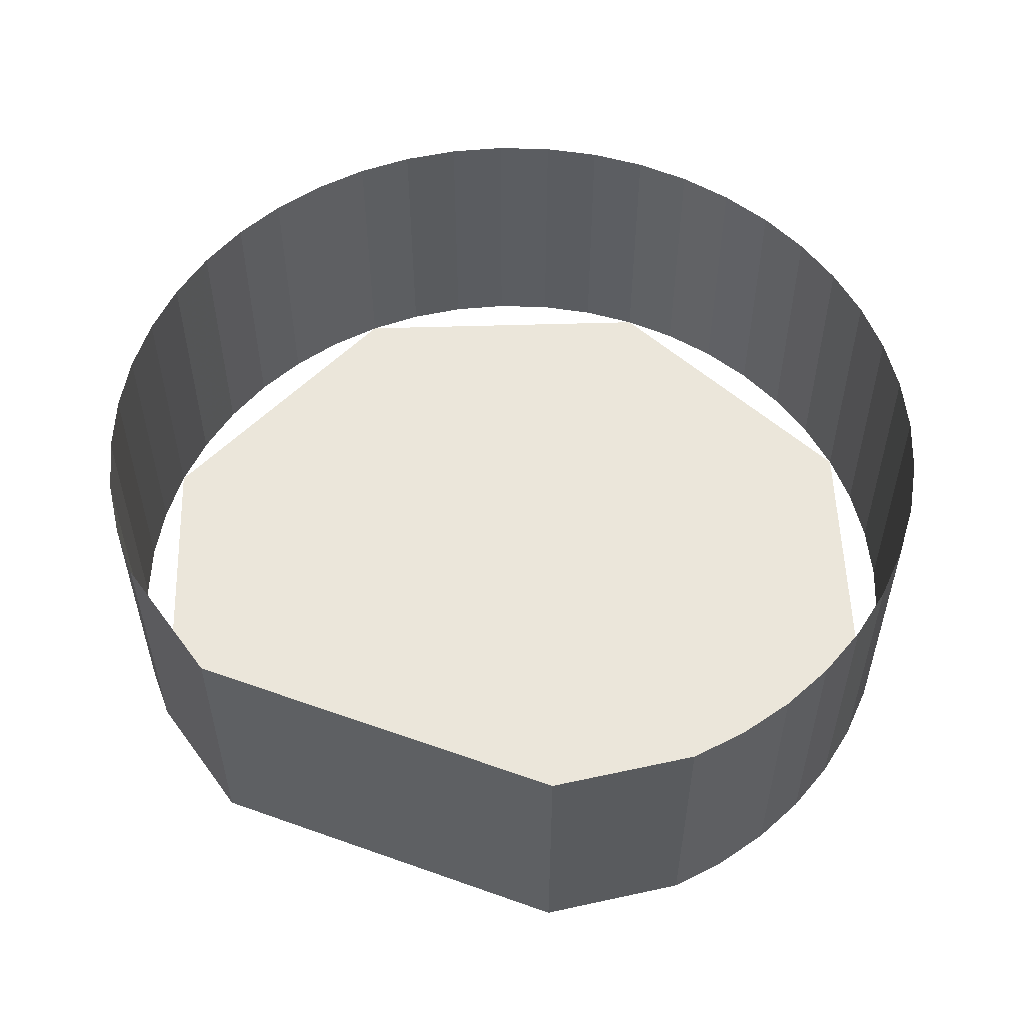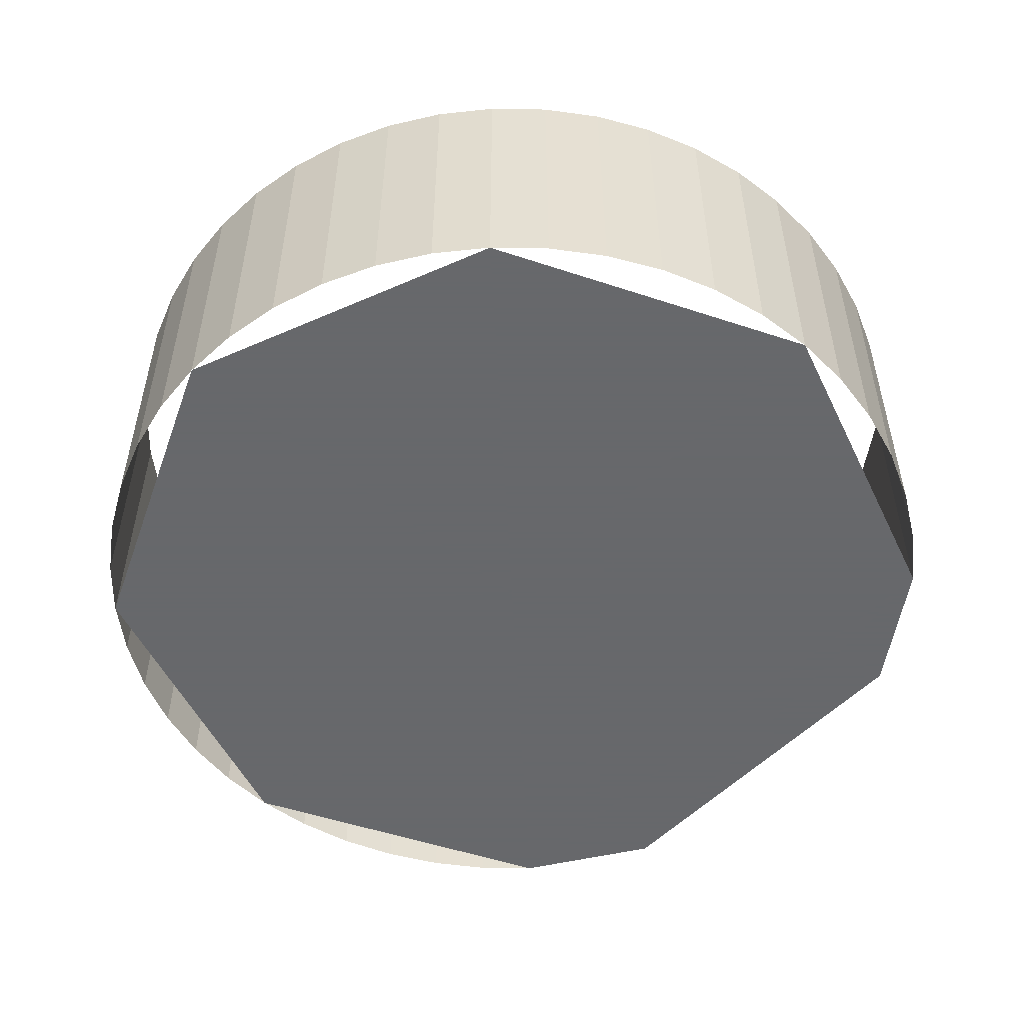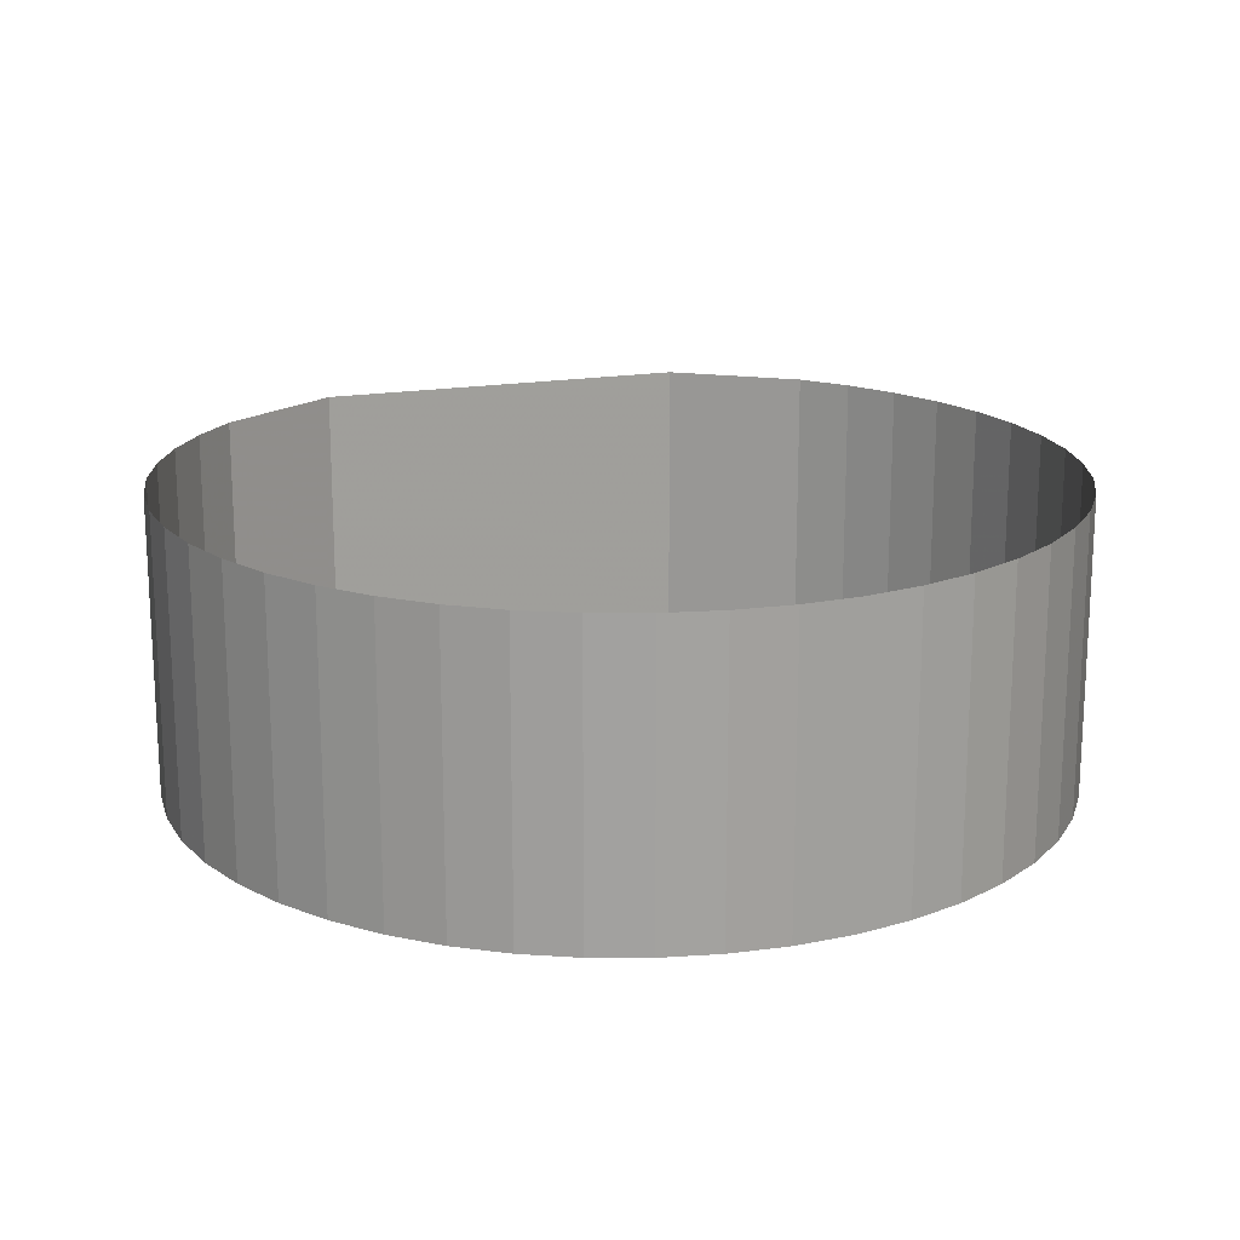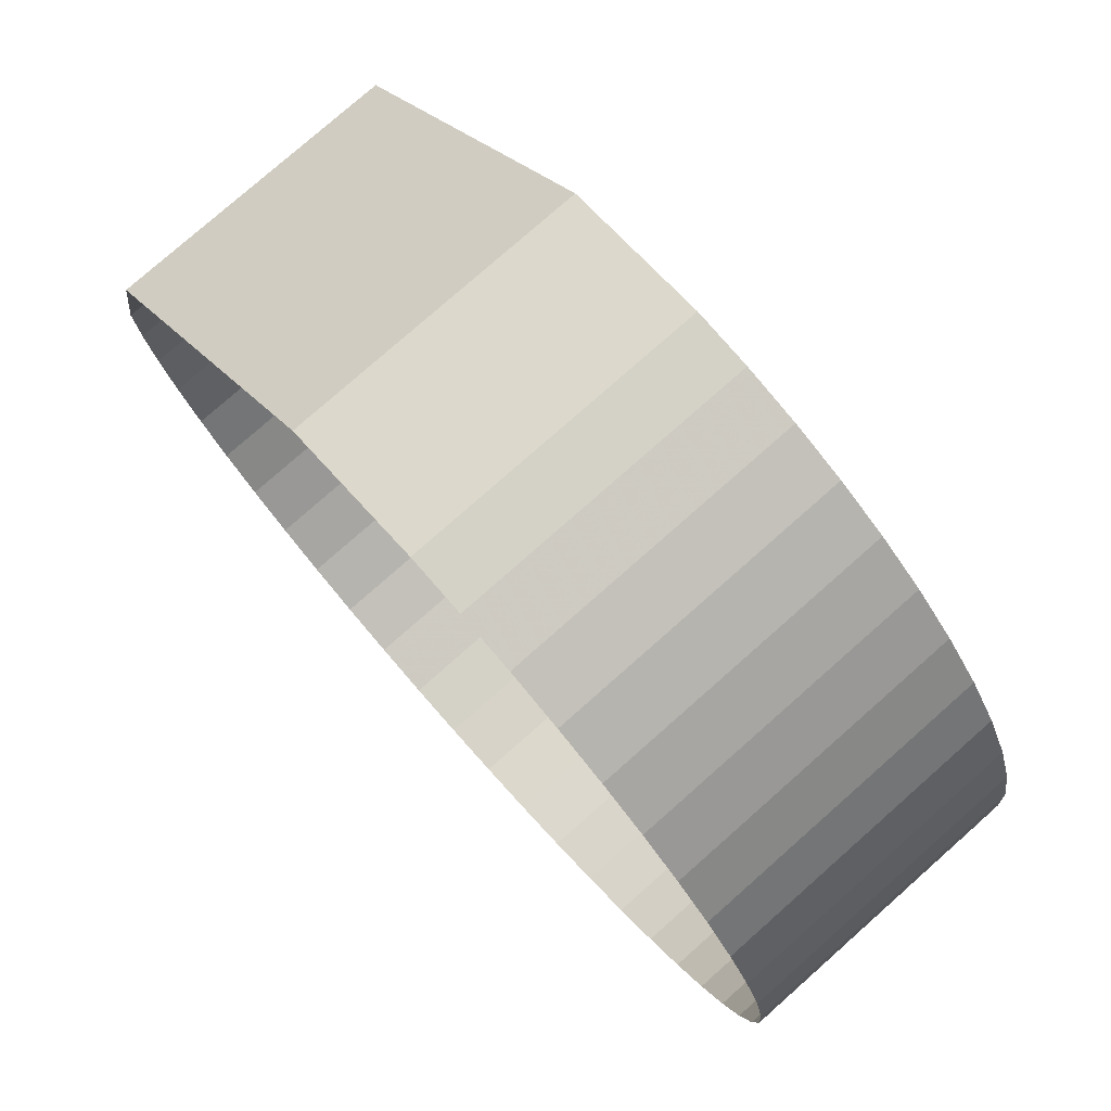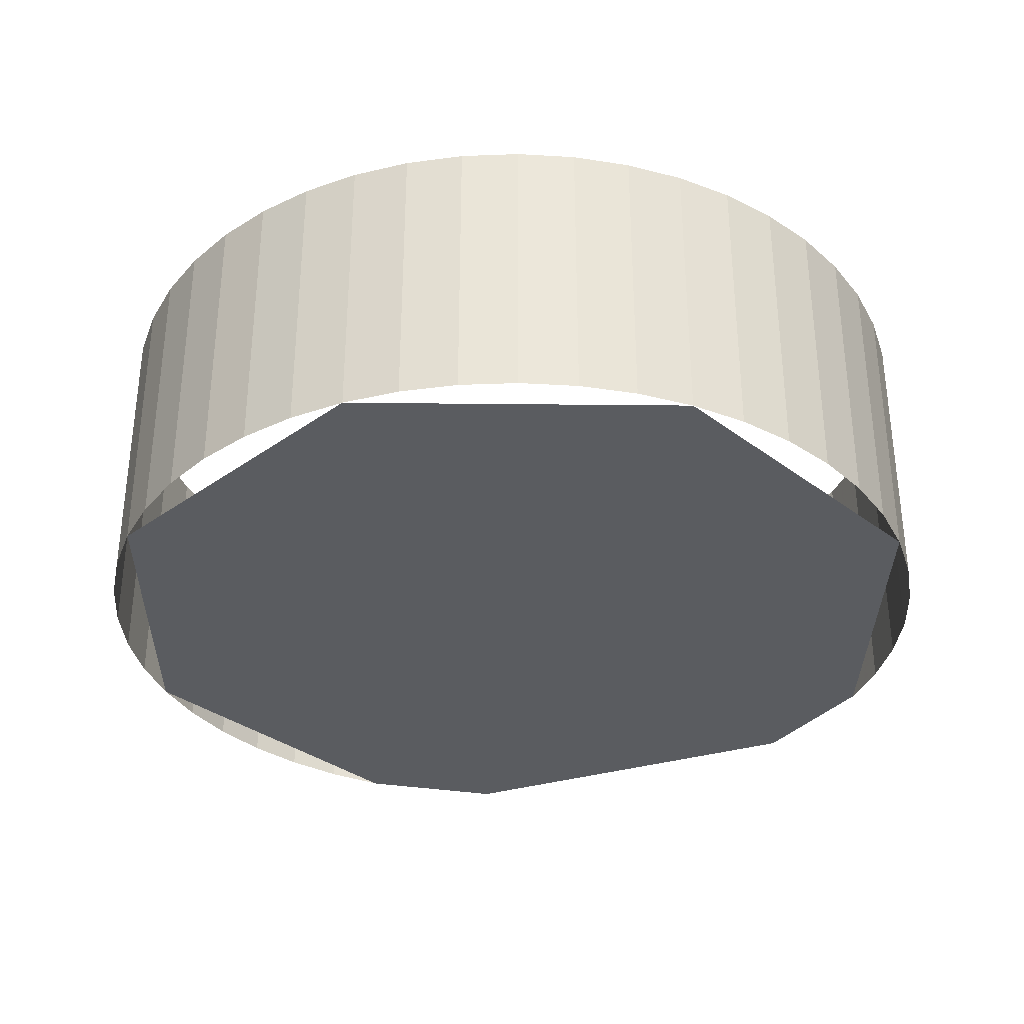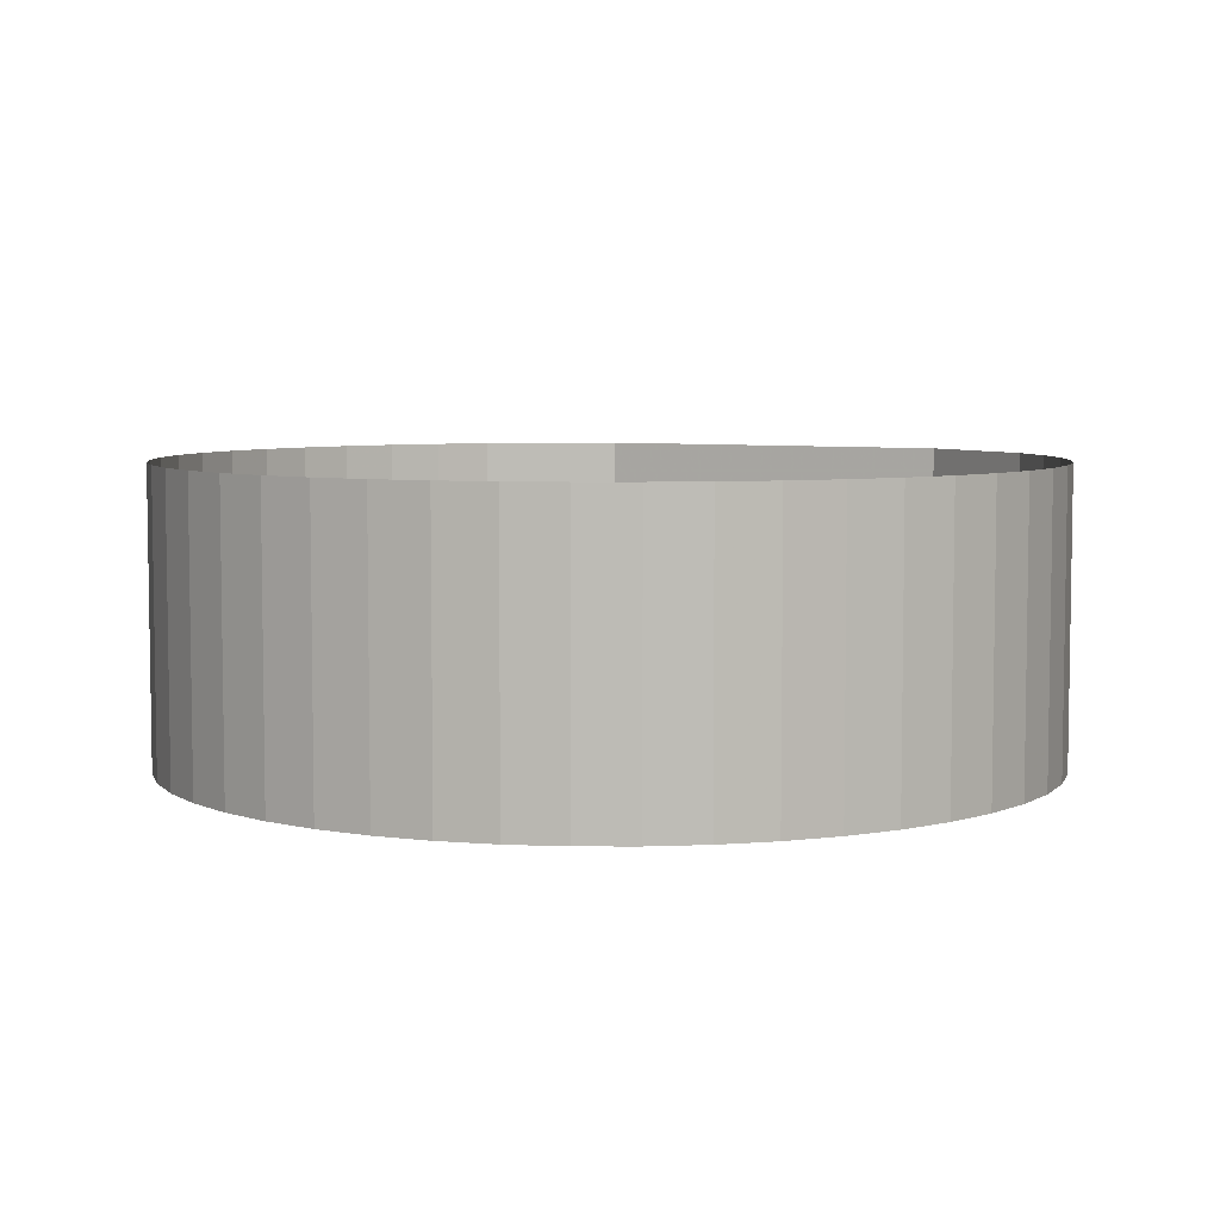
<metadata>
{"format":"obj","ext":"obj","renderer":"f3d","projection":"perspective","resolution":1024,"background":"white","views":[{"elev":54.7,"azim":65.7,"up":"+Y"},{"elev":-52.3,"azim":-87.2,"up":"+Y"},{"elev":17.8,"azim":-153.7,"up":"+Y"},{"elev":77.7,"azim":-131.5,"up":"+Z"},{"elev":-33.7,"azim":-113.3,"up":"+Y"},{"elev":5.8,"azim":-108.4,"up":"+Y"}]}
</metadata>
<code>
v 0 -0.2 0
v 0 -0.2 0.3
v -0.2121 -0.2 0.2121
v 0 -0.2 0
v -0.2121 -0.2 0.2121
v -0.3 -0.2 0
v 0 -0.2 0
v -0.3 -0.2 0
v -0.2121 -0.2 -0.2121
v 0 -0.2 0
v -0.2121 -0.2 -0.2121
v 0 -0.2 -0.3
v 0 -0.2 0
v 0 -0.2 -0.3
v 0.2121 -0.2 -0.2121
v 0 -0.2 0
v 0.2121 -0.2 -0.2121
v 0.3 -0.2 0
v -0.03915 -0.2 0.2974
v 0 -0.2 0.3
v 0 0 0.3
v -0.03915 0 0.2974
v -0.07764 -0.2 0.2898
v -0.03915 -0.2 0.2974
v -0.03915 0 0.2974
v -0.07764 0 0.2898
v -0.1148 -0.2 0.2772
v -0.07764 -0.2 0.2898
v -0.07764 0 0.2898
v -0.1148 0 0.2772
v -0.15 -0.2 0.2598
v -0.1148 -0.2 0.2772
v -0.1148 0 0.2772
v -0.15 0 0.2598
v -0.1826 -0.2 0.238
v -0.15 -0.2 0.2598
v -0.15 0 0.2598
v -0.1826 0 0.238
v -0.2121 -0.2 0.2121
v -0.1826 -0.2 0.238
v -0.1826 0 0.238
v -0.2121 0 0.2121
v -0.238 -0.2 0.1826
v -0.2121 -0.2 0.2121
v -0.2121 0 0.2121
v -0.238 0 0.1826
v -0.2598 -0.2 0.15
v -0.238 -0.2 0.1826
v -0.238 0 0.1826
v -0.2598 0 0.15
v -0.2772 -0.2 0.1148
v -0.2598 -0.2 0.15
v -0.2598 0 0.15
v -0.2772 0 0.1148
v -0.2898 -0.2 0.07764
v -0.2772 -0.2 0.1148
v -0.2772 0 0.1148
v -0.2898 0 0.07764
v -0.2974 -0.2 0.03915
v -0.2898 -0.2 0.07764
v -0.2898 0 0.07764
v -0.2974 0 0.03915
v -0.3 -0.2 0
v -0.2974 -0.2 0.03915
v -0.2974 0 0.03915
v -0.3 0 0
v -0.2974 -0.2 -0.03915
v -0.3 -0.2 0
v -0.3 0 0
v -0.2974 0 -0.03915
v -0.2898 -0.2 -0.07764
v -0.2974 -0.2 -0.03915
v -0.2974 0 -0.03915
v -0.2898 0 -0.07764
v -0.2772 -0.2 -0.1148
v -0.2898 -0.2 -0.07764
v -0.2898 0 -0.07764
v -0.2772 0 -0.1148
v -0.2598 -0.2 -0.15
v -0.2772 -0.2 -0.1148
v -0.2772 0 -0.1148
v -0.2598 0 -0.15
v -0.238 -0.2 -0.1826
v -0.2598 -0.2 -0.15
v -0.2598 0 -0.15
v -0.238 0 -0.1826
v -0.2121 -0.2 -0.2121
v -0.238 -0.2 -0.1826
v -0.238 0 -0.1826
v -0.2121 0 -0.2121
v -0.1826 -0.2 -0.238
v -0.2121 -0.2 -0.2121
v -0.2121 0 -0.2121
v -0.1826 0 -0.238
v -0.15 -0.2 -0.2598
v -0.1826 -0.2 -0.238
v -0.1826 0 -0.238
v -0.15 0 -0.2598
v -0.1148 -0.2 -0.2772
v -0.15 -0.2 -0.2598
v -0.15 0 -0.2598
v -0.1148 0 -0.2772
v -0.07764 -0.2 -0.2898
v -0.1148 -0.2 -0.2772
v -0.1148 0 -0.2772
v -0.07764 0 -0.2898
v -0.03915 -0.2 -0.2974
v -0.07764 -0.2 -0.2898
v -0.07764 0 -0.2898
v -0.03915 0 -0.2974
v 0 -0.2 -0.3
v -0.03915 -0.2 -0.2974
v -0.03915 0 -0.2974
v 0 0 -0.3
v 0.03915 -0.2 -0.2974
v 0 -0.2 -0.3
v 0 0 -0.3
v 0.03915 0 -0.2974
v 0.07764 -0.2 -0.2898
v 0.03915 -0.2 -0.2974
v 0.03915 0 -0.2974
v 0.07764 0 -0.2898
v 0.1148 -0.2 -0.2772
v 0.07764 -0.2 -0.2898
v 0.07764 0 -0.2898
v 0.1148 0 -0.2772
v 0.15 -0.2 -0.2598
v 0.1148 -0.2 -0.2772
v 0.1148 0 -0.2772
v 0.15 0 -0.2598
v 0.1826 -0.2 -0.238
v 0.15 -0.2 -0.2598
v 0.15 0 -0.2598
v 0.1826 0 -0.238
v 0.2121 -0.2 -0.2121
v 0.1826 -0.2 -0.238
v 0.1826 0 -0.238
v 0.2121 0 -0.2121
v 0.238 -0.2 -0.1826
v 0.2121 -0.2 -0.2121
v 0.2121 0 -0.2121
v 0.238 0 -0.1826
v 0.2598 -0.2 -0.15
v 0.238 -0.2 -0.1826
v 0.238 0 -0.1826
v 0.2598 0 -0.15
v 0.2772 -0.2 -0.1148
v 0.2598 -0.2 -0.15
v 0.2598 0 -0.15
v 0.2772 0 -0.1148
v 0.2898 -0.2 -0.07764
v 0.2772 -0.2 -0.1148
v 0.2772 0 -0.1148
v 0.2898 0 -0.07764
v 0.2974 -0.2 -0.03915
v 0.2898 -0.2 -0.07764
v 0.2898 0 -0.07764
v 0.2974 0 -0.03915
v 0.3 -0.2 0
v 0.2974 -0.2 -0.03915
v 0.2974 0 -0.03915
v 0.3 0 0
v 0.09694 -0.2 0.2807
v 0.09694 0 0.2807
v 0 0 0.3
v 0 -0.2 0.3
v 0.09694 -0.2 0.2807
v 0.2807 -0.2 0.09694
v 0.2807 0 0.09694
v 0.09694 0 0.2807
v 0.2807 -0.2 0.09694
v 0.3 -0.2 0
v 0.3 0 0
v 0.2807 0 0.09694
v 0.3 -0.2 0
v 0 -0.2 0.3
v 0 -0.2 0
v 0 -0.2 0.3
v 0.3 -0.2 0
v 0.2807 -0.2 0.09694
v 0.09694 -0.2 0.2807
g mesh25049
f 1 2 3
f 4 5 6
f 7 8 9
f 10 11 12
f 13 14 15
f 16 17 18
g mesh25051
f 19 20 21
f 21 22 19
f 23 24 25
f 25 26 23
f 27 28 29
f 29 30 27
f 31 32 33
f 33 34 31
f 35 36 37
f 37 38 35
f 39 40 41
f 41 42 39
f 43 44 45
f 45 46 43
f 47 48 49
f 49 50 47
f 51 52 53
f 53 54 51
f 55 56 57
f 57 58 55
f 59 60 61
f 61 62 59
f 63 64 65
f 65 66 63
f 67 68 69
f 69 70 67
f 71 72 73
f 73 74 71
f 75 76 77
f 77 78 75
f 79 80 81
f 81 82 79
f 83 84 85
f 85 86 83
f 87 88 89
f 89 90 87
f 91 92 93
f 93 94 91
f 95 96 97
f 97 98 95
f 99 100 101
f 101 102 99
f 103 104 105
f 105 106 103
f 107 108 109
f 109 110 107
f 111 112 113
f 113 114 111
f 115 116 117
f 117 118 115
f 119 120 121
f 121 122 119
f 123 124 125
f 125 126 123
f 127 128 129
f 129 130 127
f 131 132 133
f 133 134 131
f 135 136 137
f 137 138 135
f 139 140 141
f 141 142 139
f 143 144 145
f 145 146 143
f 147 148 149
f 149 150 147
f 151 152 153
f 153 154 151
f 155 156 157
f 157 158 155
f 159 160 161
f 161 162 159
g mesh25054
f 163 164 165
f 165 166 163
g mesh25055
f 167 168 169
f 169 170 167
g mesh25056
f 171 172 173
f 173 174 171
g mesh25057
f 175 176 177
f 178 179 180
f 180 181 178

</code>
